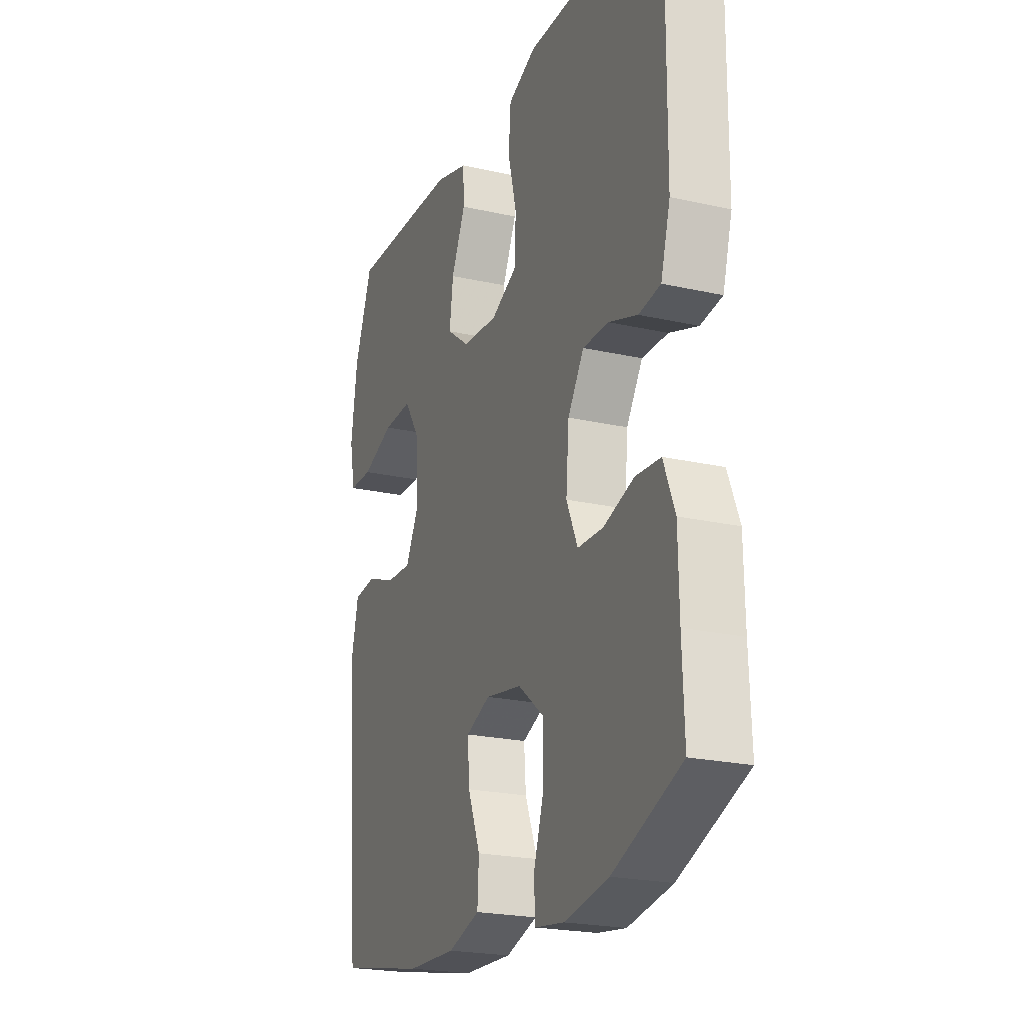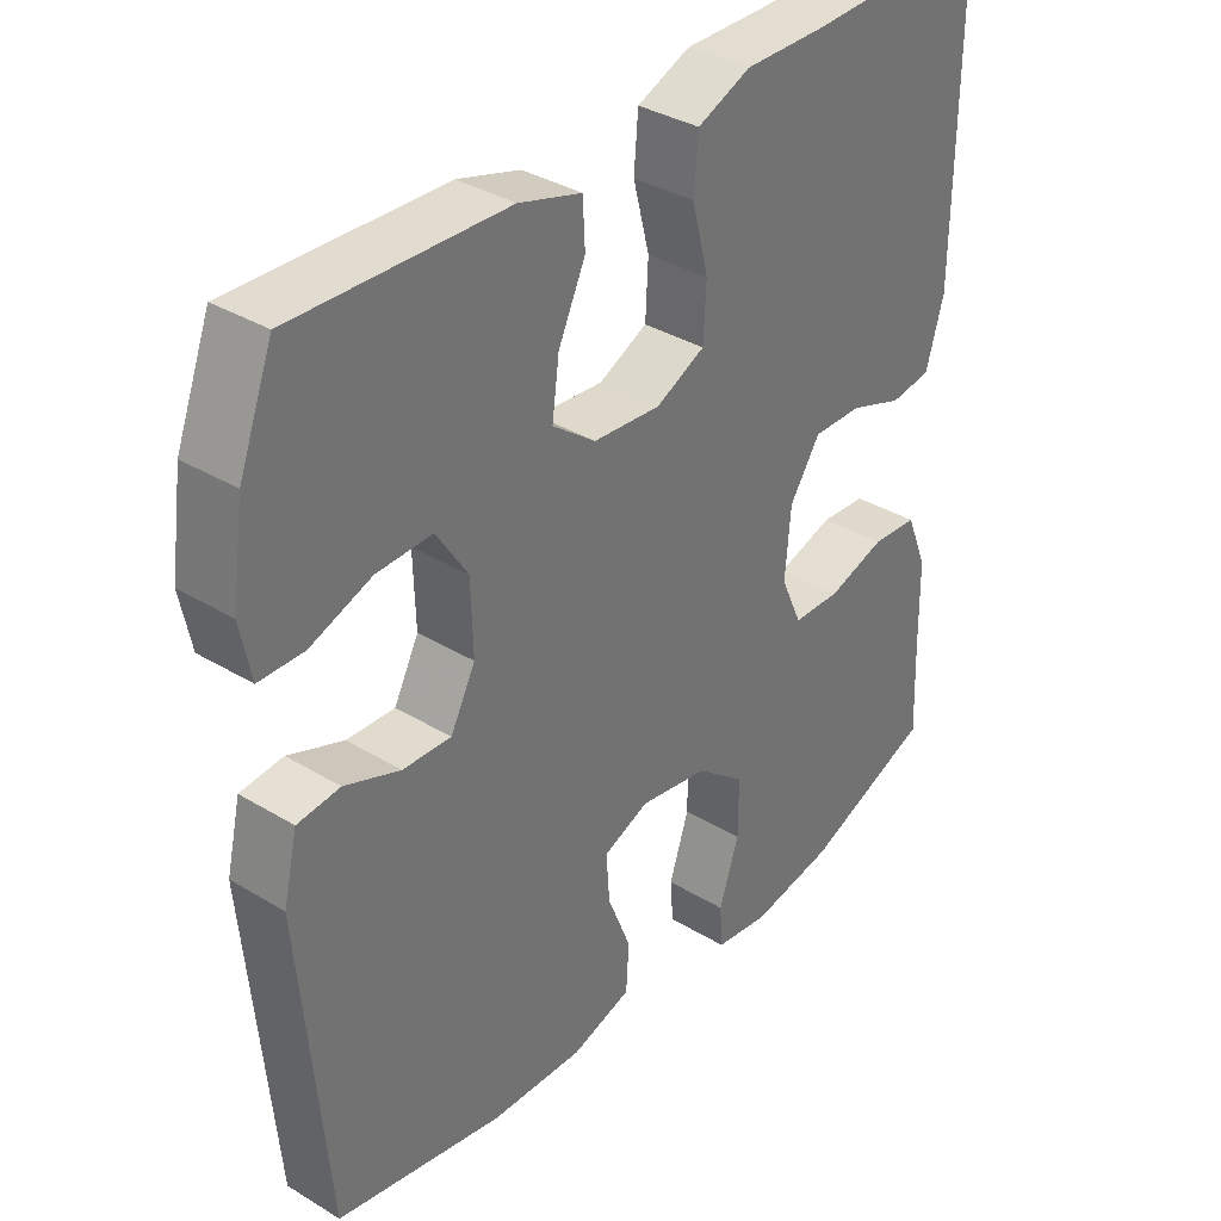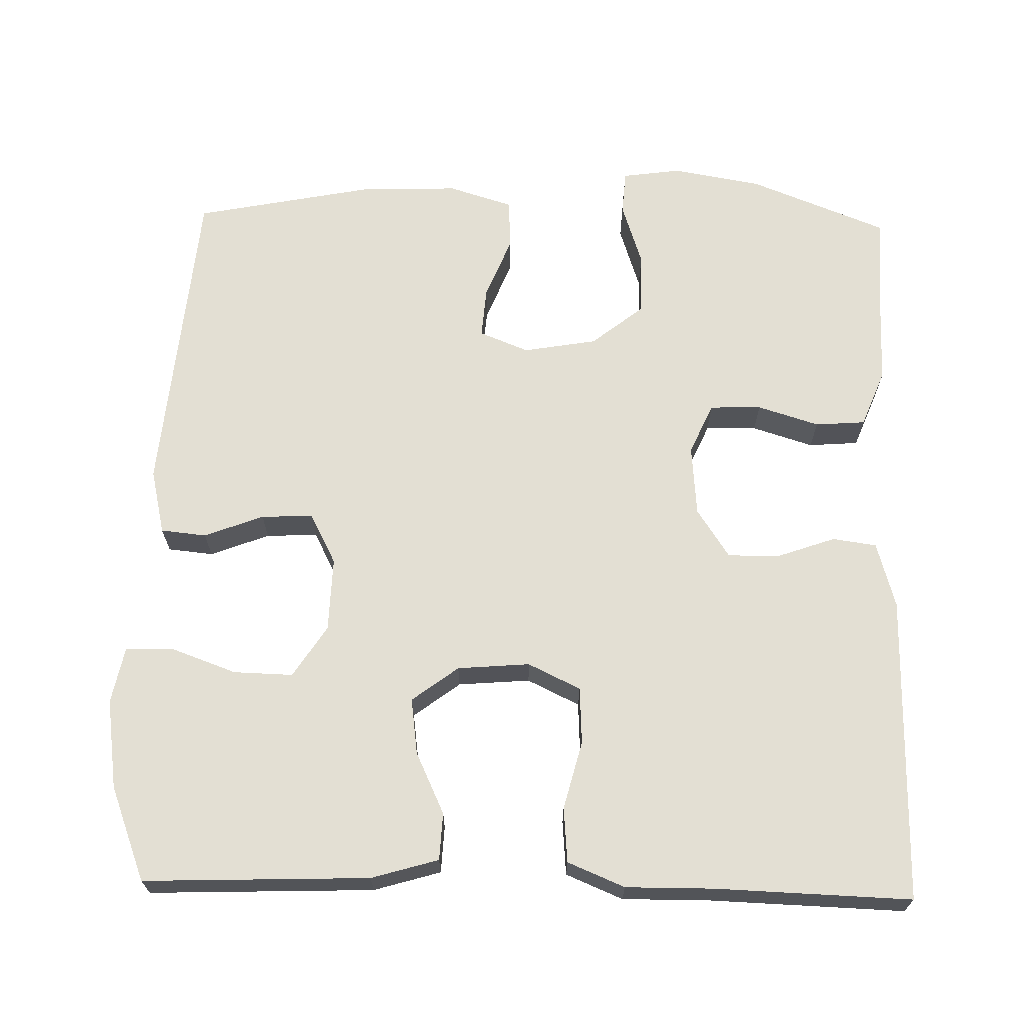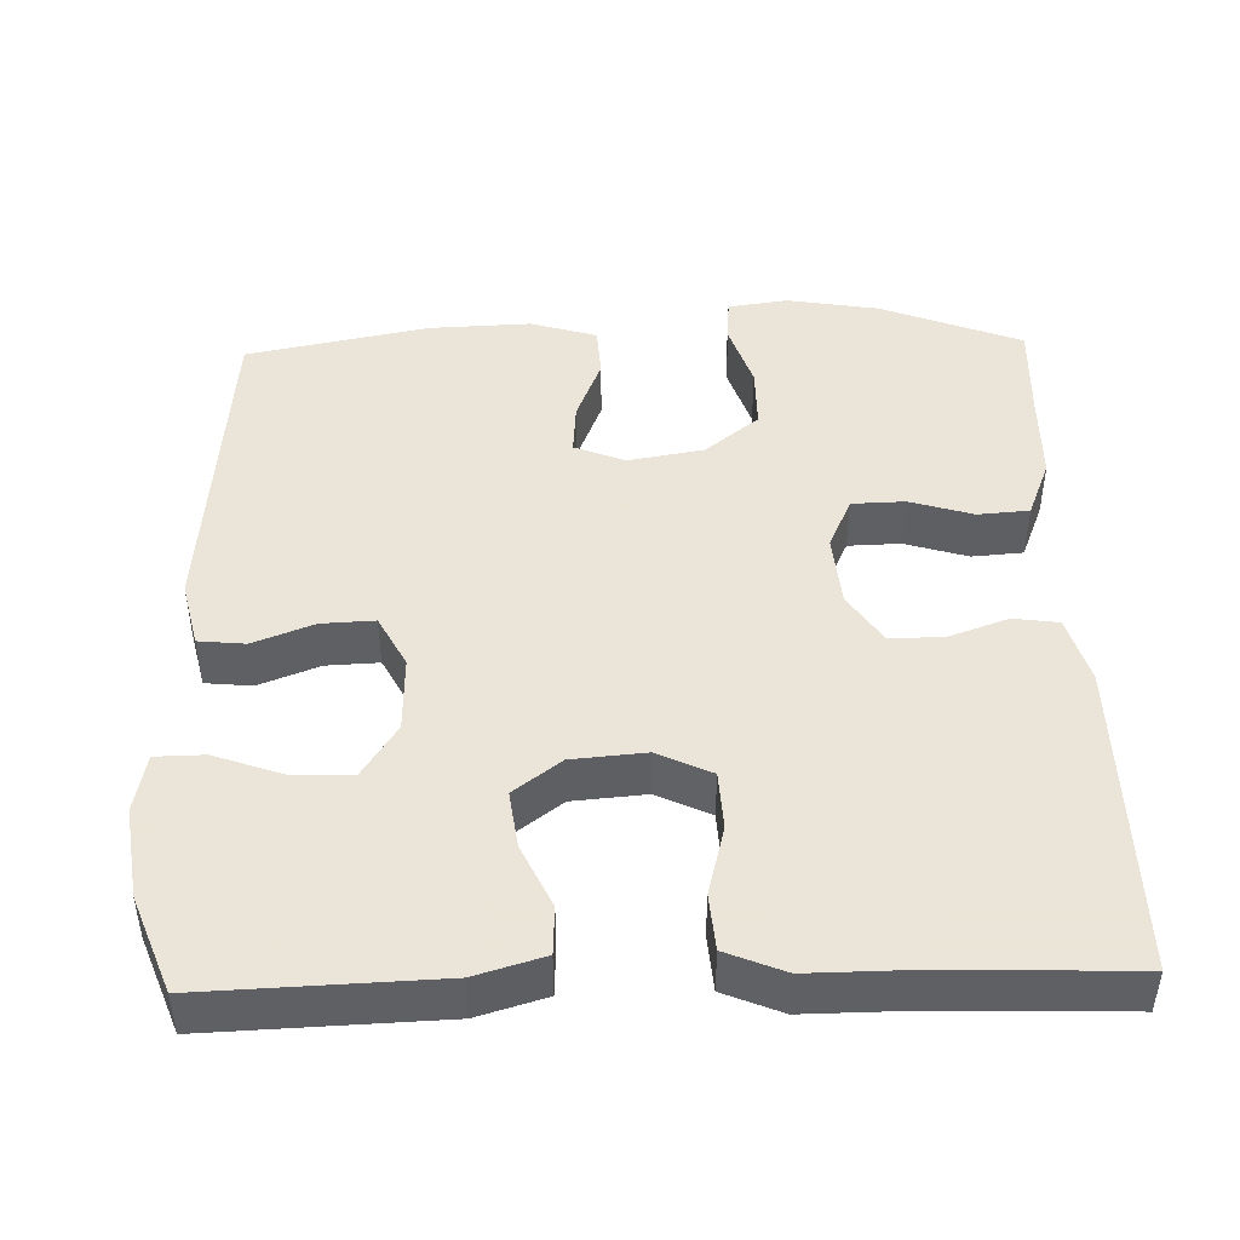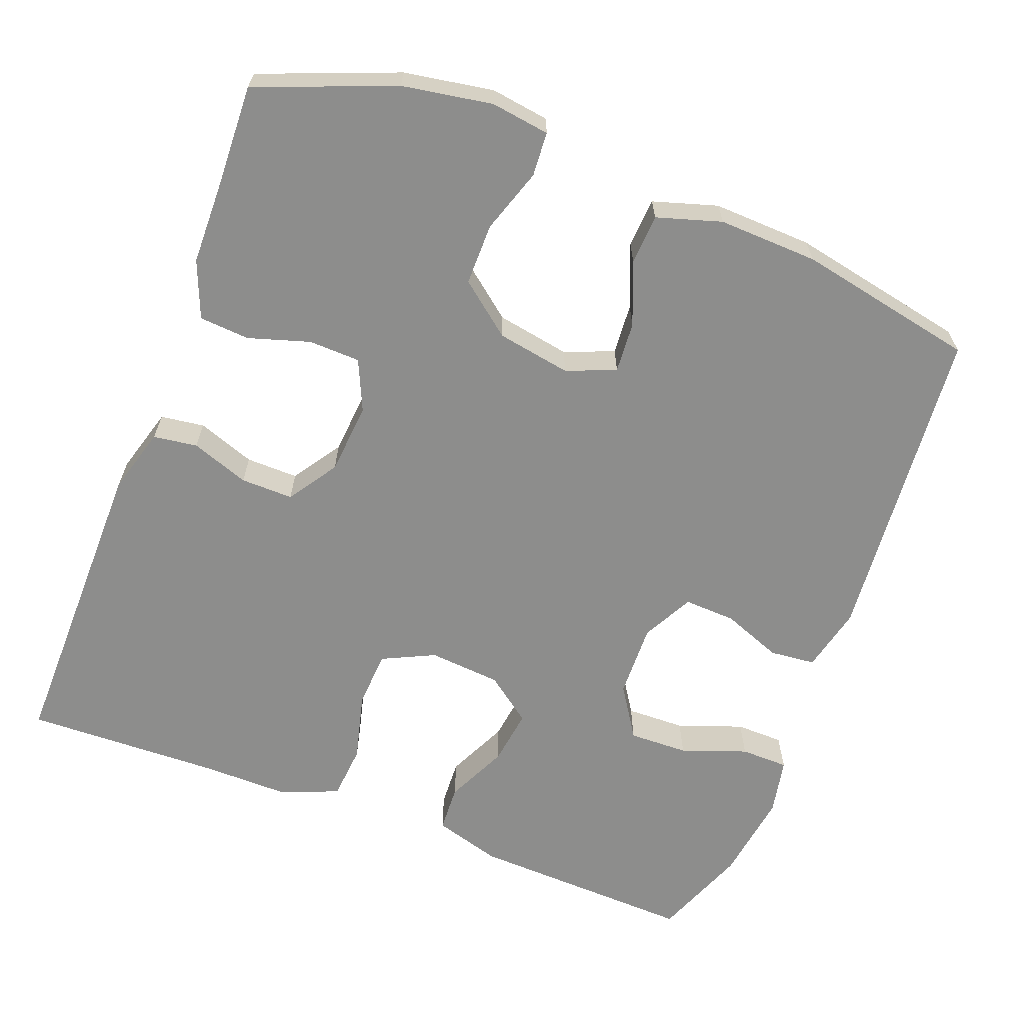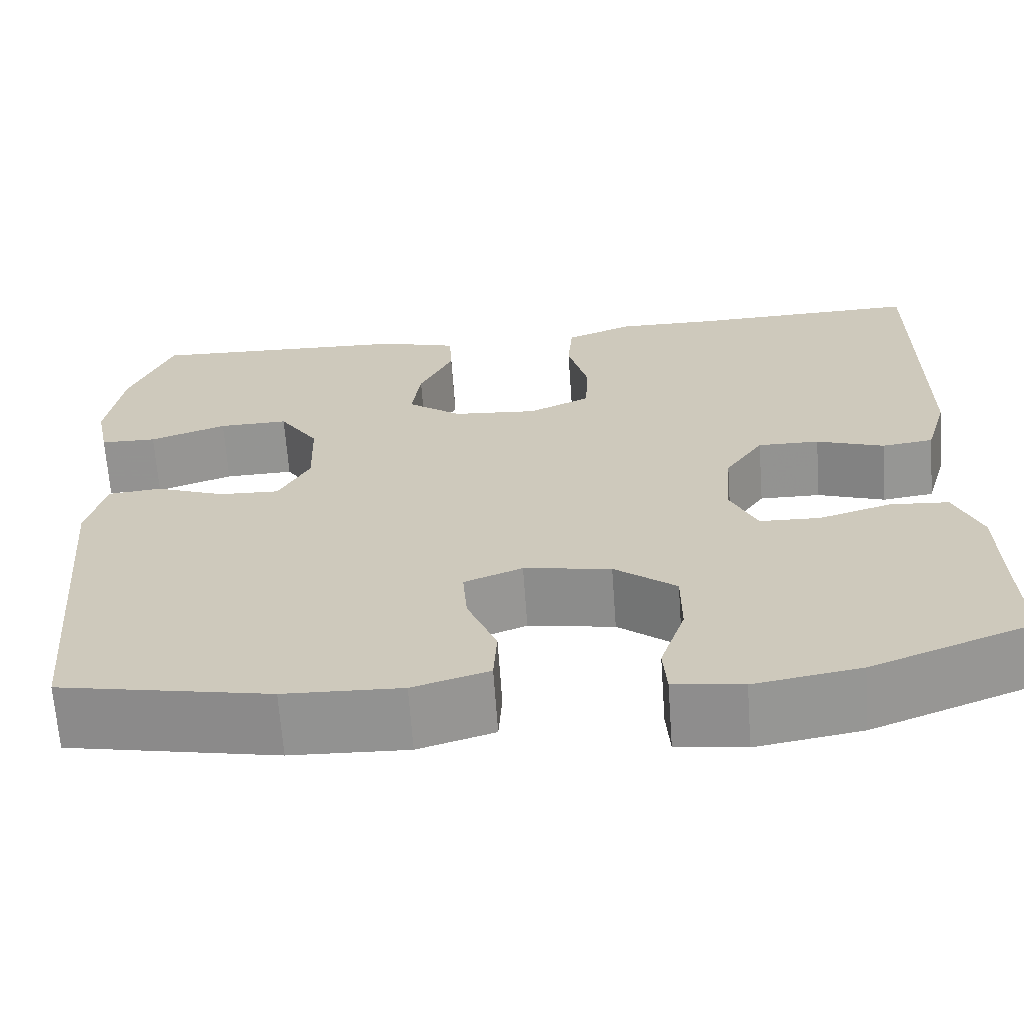
<metadata>
{"format":"obj","ext":"obj","renderer":"f3d","projection":"perspective","resolution":1024,"background":"white","views":[{"elev":-22.3,"azim":68.6,"up":"+Z"},{"elev":35.5,"azim":-51.3,"up":"+Z"},{"elev":67.1,"azim":1.4,"up":"+Y"},{"elev":45.5,"azim":-1.6,"up":"+Y"},{"elev":-64.4,"azim":159.1,"up":"+Y"},{"elev":-66.7,"azim":4.1,"up":"+Z"}]}
</metadata>
<code>
v -0.5 0.07 0.5
v -0.203 0.07 0.489
v -0.115 0.07 0.463
v -0.112 0.07 0.401
v -0.15 0.07 0.32
v -0.16 0.07 0.246
v -0.099 0.07 0.2
v -0.004 0.07 0.192
v 0.065 0.07 0.225
v 0.069 0.07 0.3
v 0.046 0.07 0.39
v 0.052 0.07 0.462
v 0.127 0.07 0.493
v 0.242 0.07 0.492
v 0.5 0.07 0.5
v 0.497 0.07 0.094
v 0.472 0.07 0.007
v 0.414 0.07 -0.001
v 0.338 0.07 0.026
v 0.269 0.07 0.027
v 0.226 0.07 -0.038
v 0.218 0.07 -0.132
v 0.248 0.07 -0.199
v 0.316 0.07 -0.201
v 0.397 0.07 -0.176
v 0.463 0.07 -0.181
v 0.493 0.07 -0.256
v 0.495 0.07 -0.371
v 0.5 0.07 -0.5
v 0.319 0.07 -0.571
v 0.201 0.07 -0.591
v 0.124 0.07 -0.58
v 0.12 0.07 -0.522
v 0.148 0.07 -0.437
v 0.148 0.07 -0.356
v 0.079 0.07 -0.301
v -0.018 0.07 -0.284
v -0.083 0.07 -0.31
v -0.078 0.07 -0.377
v -0.045 0.07 -0.46
v -0.049 0.07 -0.526
v -0.134 0.07 -0.552
v -0.265 0.07 -0.547
v -0.5 0.07 -0.5
v -0.537 0.07 -0.077
v -0.517 0.07 0.009
v -0.457 0.07 0.015
v -0.379 0.07 -0.015
v -0.311 0.07 -0.018
v -0.276 0.07 0.049
v -0.279 0.07 0.147
v -0.323 0.07 0.215
v -0.401 0.07 0.213
v -0.487 0.07 0.182
v -0.55 0.07 0.183
v -0.565 0.07 0.258
v -0.548 0.07 0.376
v -0.5 0 0.5
v -0.203 0 0.489
v -0.115 0 0.463
v -0.112 0 0.401
v -0.15 0 0.32
v -0.16 0 0.246
v -0.099 0 0.2
v -0.004 0 0.192
v 0.065 0 0.225
v 0.069 0 0.3
v 0.046 0 0.39
v 0.052 0 0.462
v 0.127 0 0.493
v 0.242 0 0.492
v 0.5 0 0.5
v 0.497 0 0.094
v 0.472 0 0.007
v 0.414 0 -0.001
v 0.338 0 0.026
v 0.269 0 0.027
v 0.226 0 -0.038
v 0.218 0 -0.132
v 0.248 0 -0.199
v 0.316 0 -0.201
v 0.397 0 -0.176
v 0.463 0 -0.181
v 0.493 0 -0.256
v 0.495 0 -0.371
v 0.5 0 -0.5
v 0.319 0 -0.571
v 0.201 0 -0.591
v 0.124 0 -0.58
v 0.12 0 -0.522
v 0.148 0 -0.437
v 0.148 0 -0.356
v 0.079 0 -0.301
v -0.018 0 -0.284
v -0.083 0 -0.31
v -0.078 0 -0.377
v -0.045 0 -0.46
v -0.049 0 -0.526
v -0.134 0 -0.552
v -0.265 0 -0.547
v -0.5 0 -0.5
v -0.537 0 -0.077
v -0.517 0 0.009
v -0.457 0 0.015
v -0.379 0 -0.015
v -0.311 0 -0.018
v -0.276 0 0.049
v -0.279 0 0.147
v -0.323 0 0.215
v -0.401 0 0.213
v -0.487 0 0.182
v -0.55 0 0.183
v -0.565 0 0.258
v -0.548 0 0.376
f 53 54 55 56
f 52 53 56 57
f 45 46 47 48
f 45 48 49
f 44 45 49
f 43 44 49 50
f 39 40 41 42
f 38 39 42 43
f 31 32 33 34
f 31 34 35
f 28 29 30 31
f 28 31 35
f 27 28 35 36
f 24 25 26 27
f 23 24 27 36
f 16 17 18 19
f 14 15 16 19
f 14 19 20
f 13 14 20 21
f 10 11 12 13
f 9 10 13 21
f 2 3 4 5
f 2 5 6
f 52 57 1 2
f 51 52 2 6
f 50 51 6 7
f 38 43 50 7
f 37 38 7 8
f 22 23 36 37
f 21 22 37
f 8 9 21 37
f 113 112 111 110
f 114 113 110 109
f 105 104 103 102
f 106 105 102
f 106 102 101
f 107 106 101 100
f 99 98 97 96
f 100 99 96 95
f 91 90 89 88
f 92 91 88
f 88 87 86 85
f 92 88 85
f 93 92 85 84
f 84 83 82 81
f 93 84 81 80
f 76 75 74 73
f 76 73 72 71
f 77 76 71
f 78 77 71 70
f 70 69 68 67
f 78 70 67 66
f 62 61 60 59
f 63 62 59
f 59 58 114 109
f 63 59 109 108
f 64 63 108 107
f 64 107 100 95
f 65 64 95 94
f 94 93 80 79
f 94 79 78
f 94 78 66 65
f 1 58 59 2
f 2 59 60 3
f 3 60 61 4
f 4 61 62 5
f 5 62 63 6
f 6 63 64 7
f 7 64 65 8
f 8 65 66 9
f 9 66 67 10
f 10 67 68 11
f 11 68 69 12
f 12 69 70 13
f 13 70 71 14
f 14 71 72 15
f 15 72 73 16
f 16 73 74 17
f 17 74 75 18
f 18 75 76 19
f 19 76 77 20
f 20 77 78 21
f 21 78 79 22
f 22 79 80 23
f 23 80 81 24
f 24 81 82 25
f 25 82 83 26
f 26 83 84 27
f 27 84 85 28
f 28 85 86 29
f 29 86 87 30
f 30 87 88 31
f 31 88 89 32
f 32 89 90 33
f 33 90 91 34
f 34 91 92 35
f 35 92 93 36
f 36 93 94 37
f 37 94 95 38
f 38 95 96 39
f 39 96 97 40
f 40 97 98 41
f 41 98 99 42
f 42 99 100 43
f 43 100 101 44
f 44 101 102 45
f 45 102 103 46
f 46 103 104 47
f 47 104 105 48
f 48 105 106 49
f 49 106 107 50
f 50 107 108 51
f 51 108 109 52
f 52 109 110 53
f 53 110 111 54
f 54 111 112 55
f 55 112 113 56
f 56 113 114 57
f 57 114 58 1

</code>
